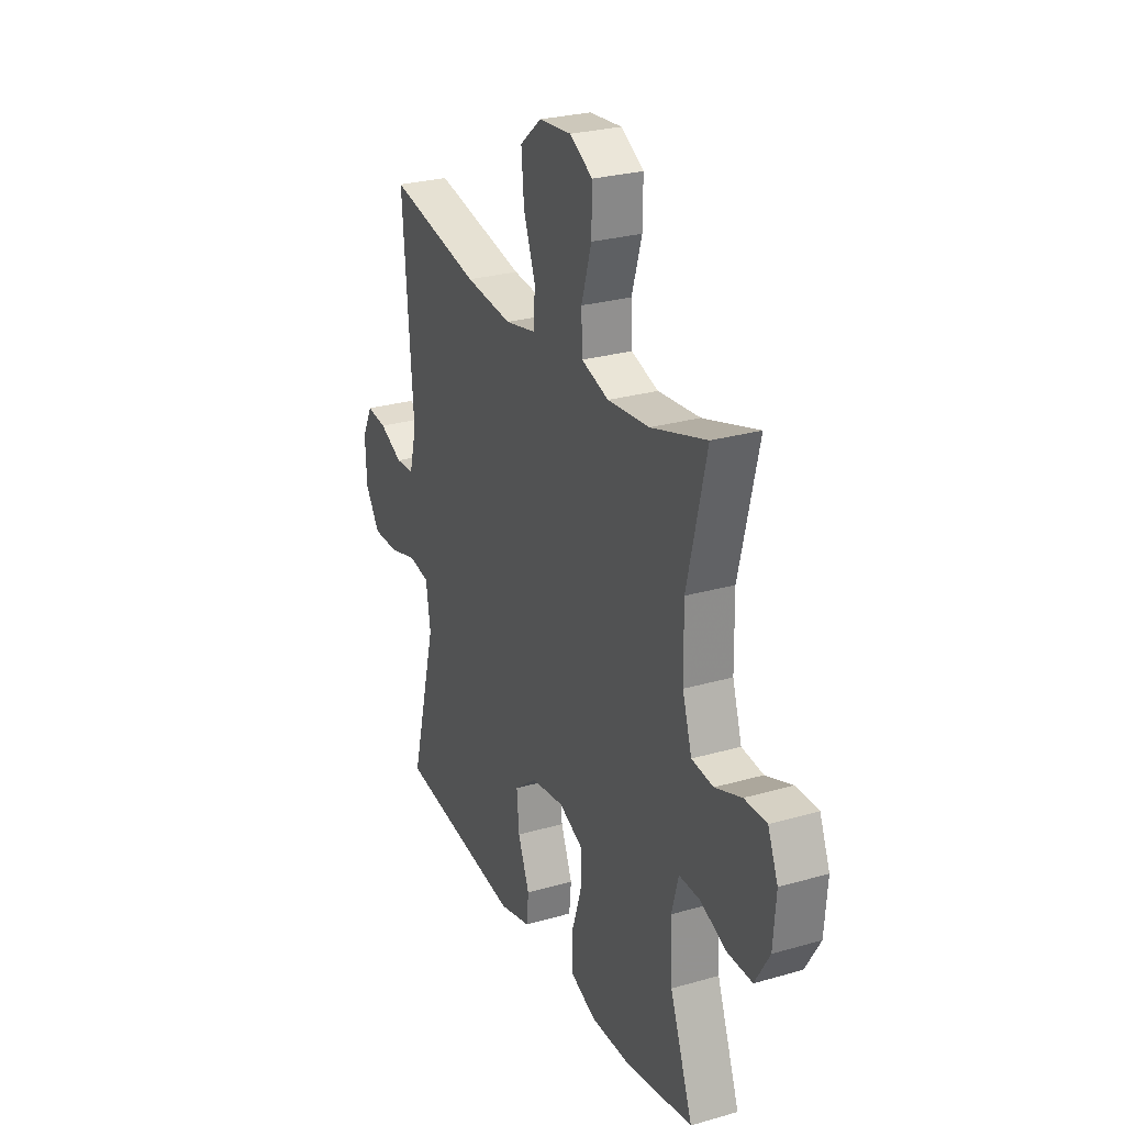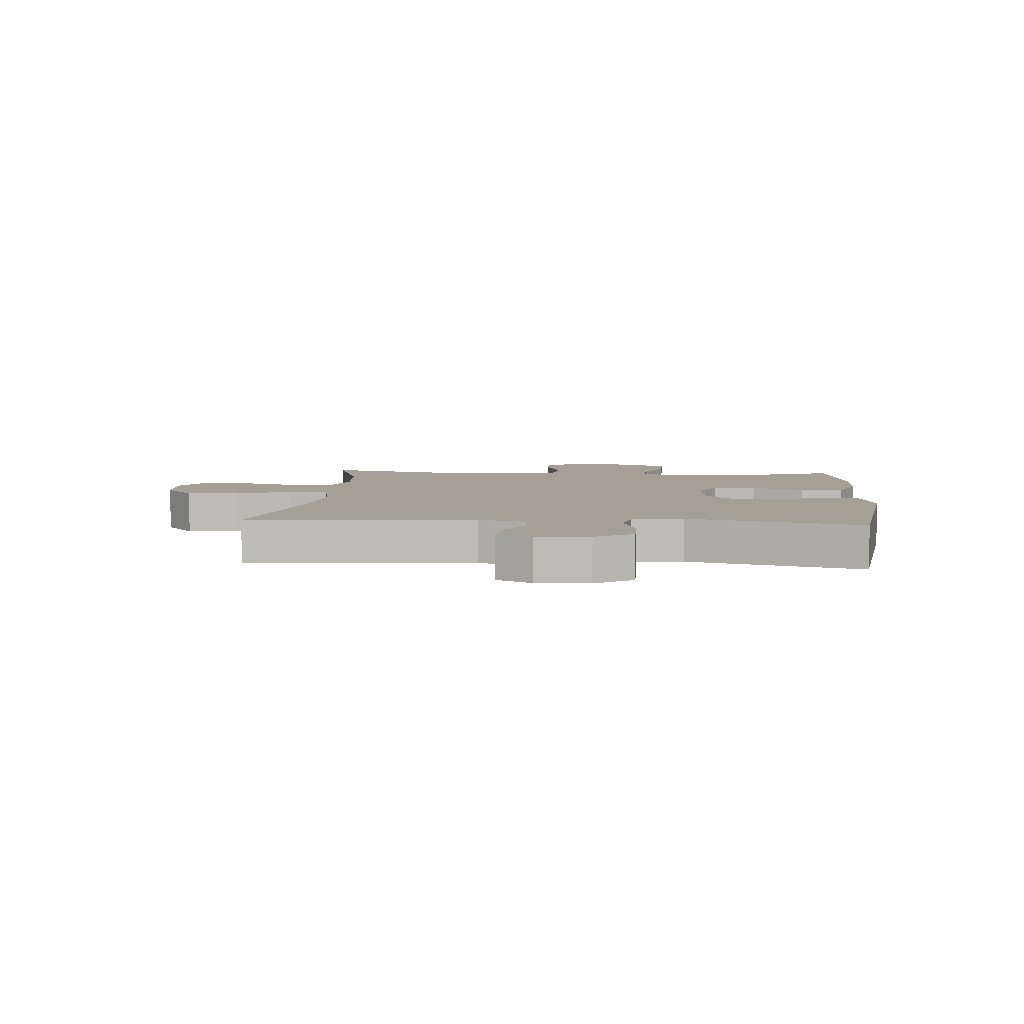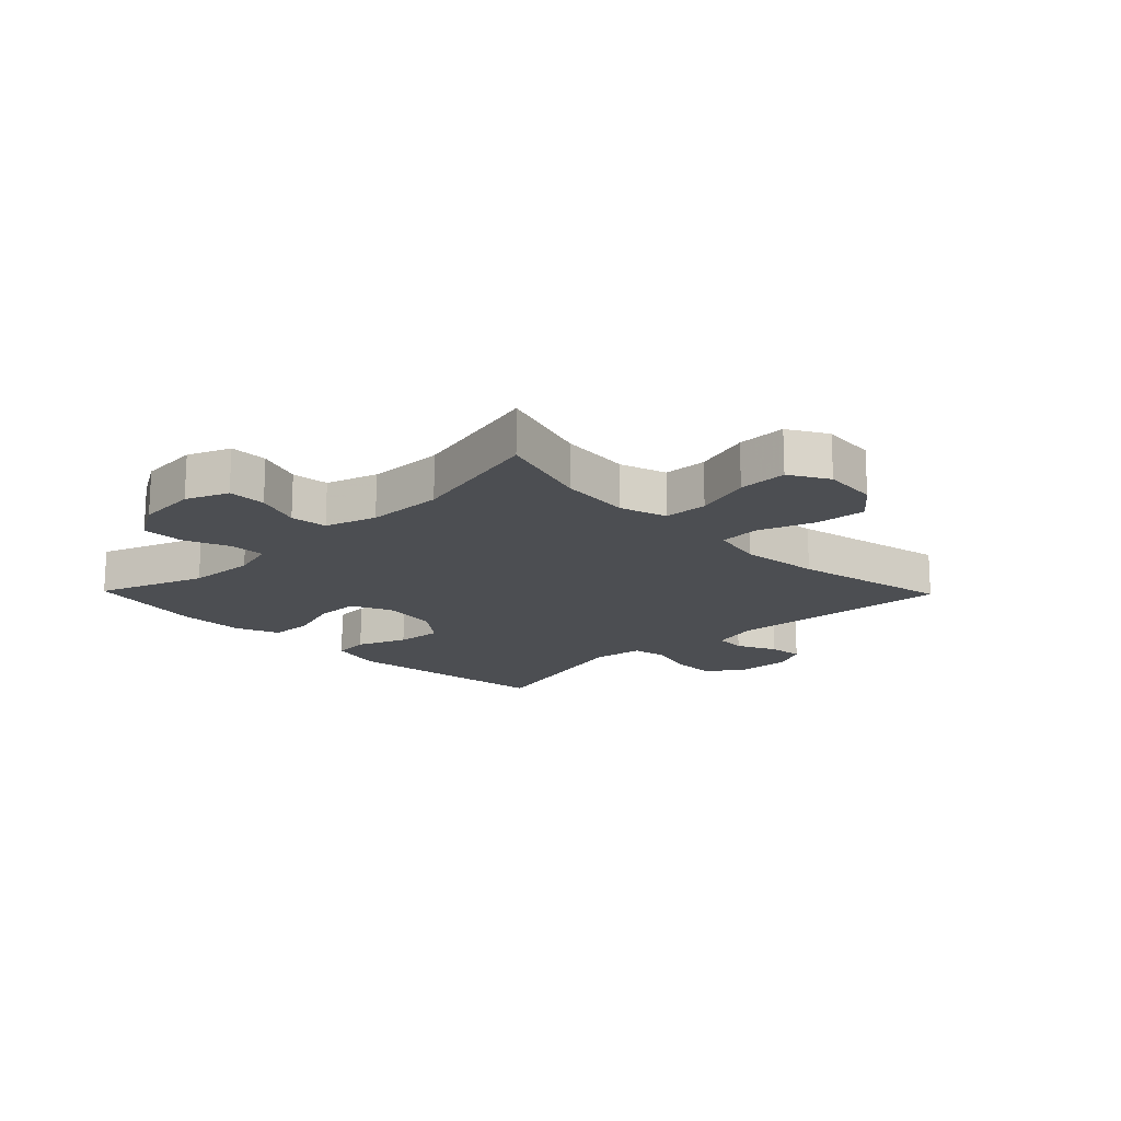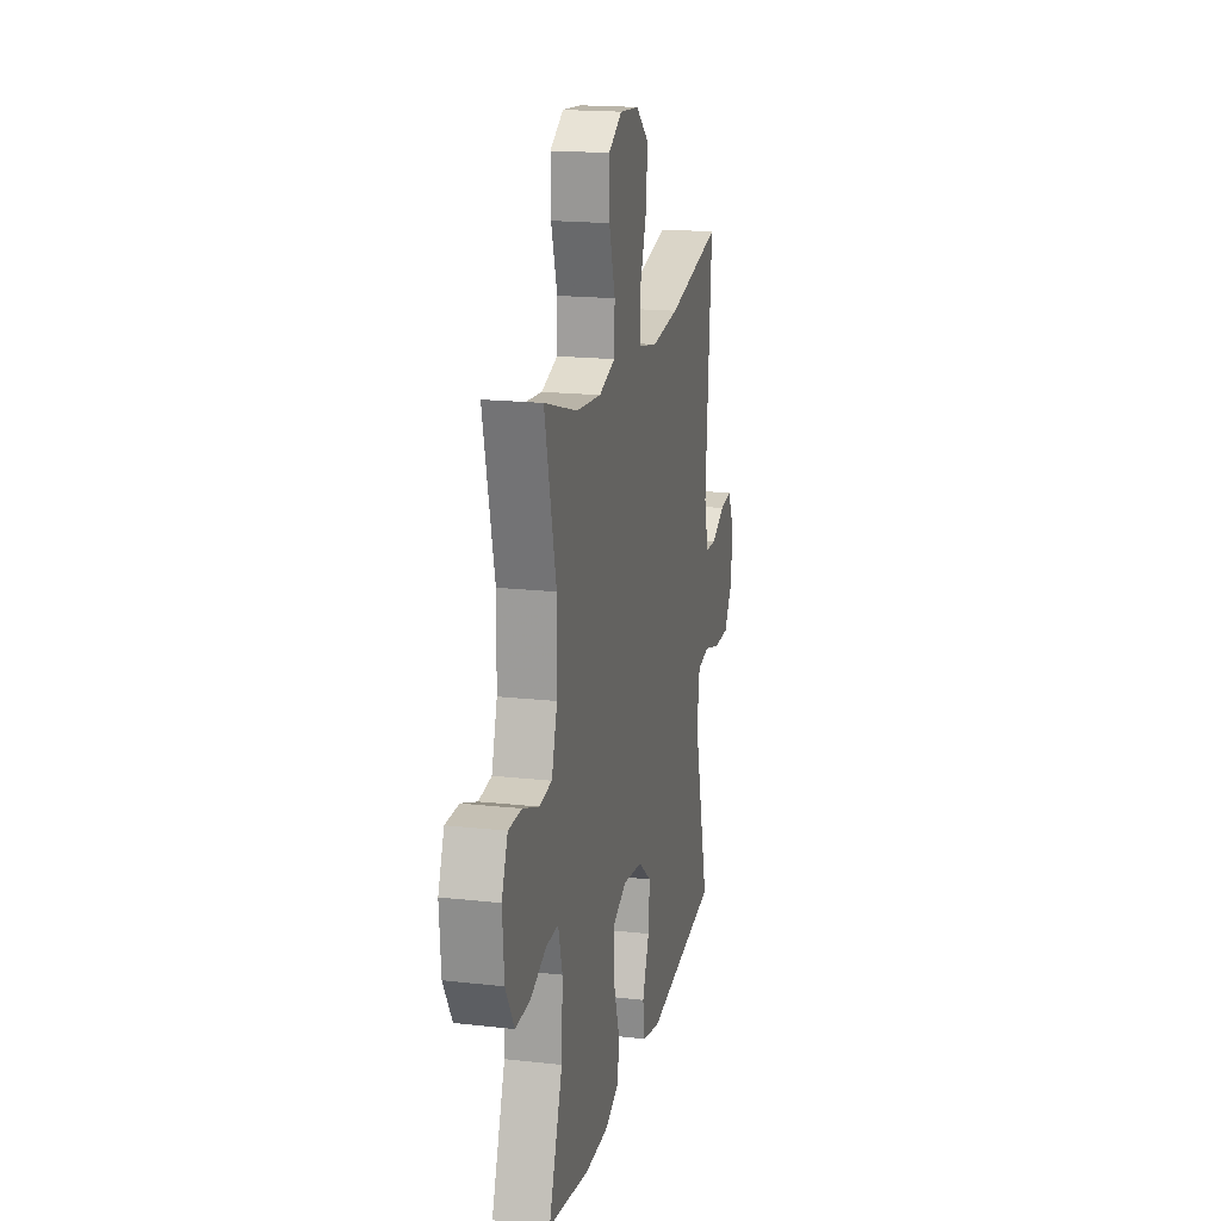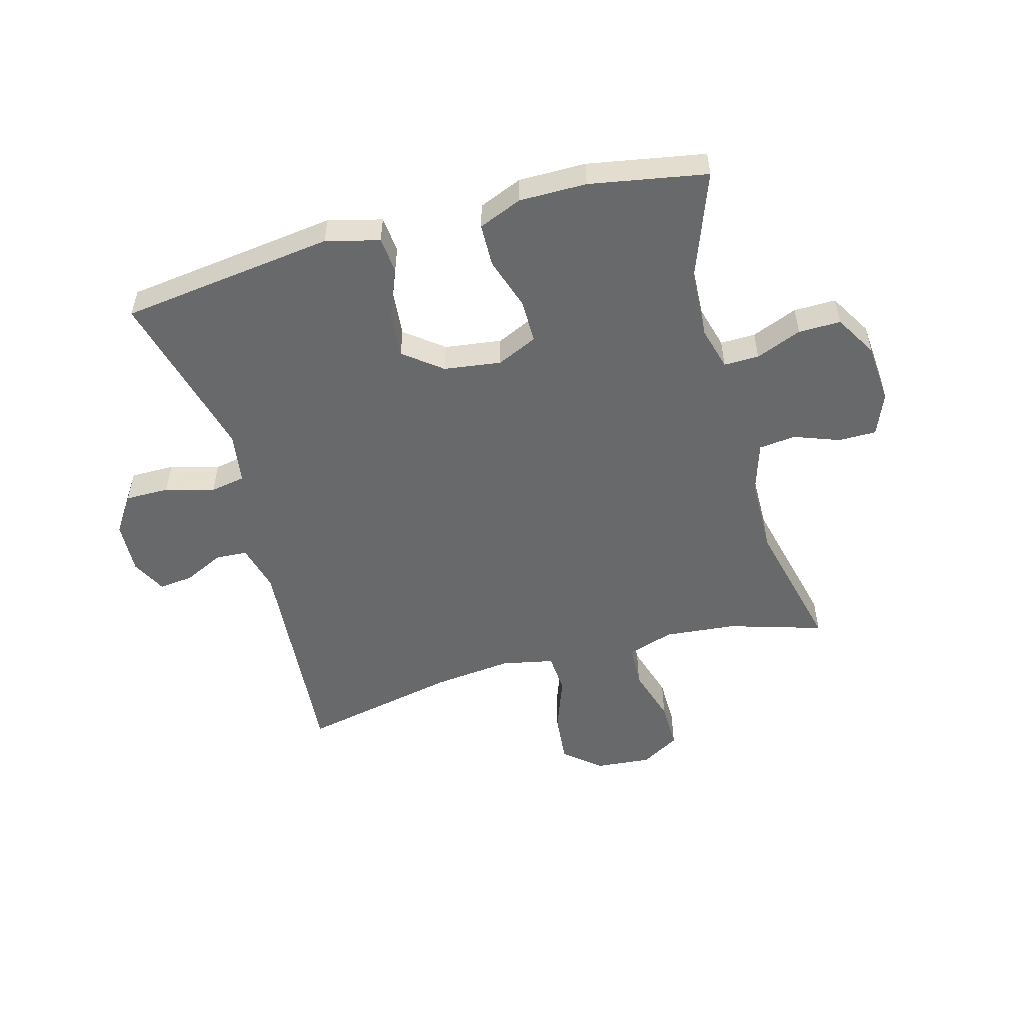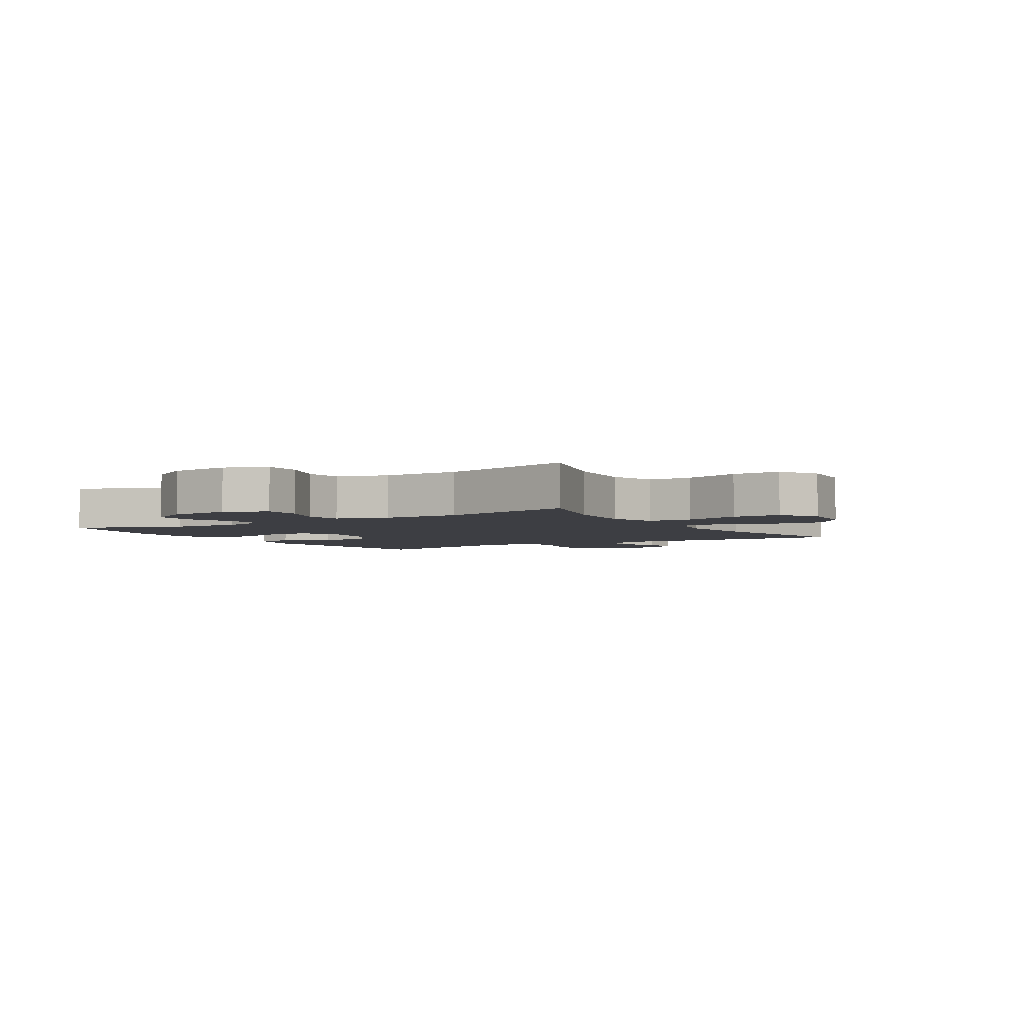
<metadata>
{"format":"obj","ext":"obj","renderer":"f3d","projection":"perspective","resolution":1024,"background":"white","views":[{"elev":26.9,"azim":-114.1,"up":"+Z"},{"elev":5.8,"azim":94.6,"up":"+Y"},{"elev":-16.7,"azim":-45.8,"up":"+Y"},{"elev":18.2,"azim":-77.7,"up":"+Z"},{"elev":-52.6,"azim":-164.7,"up":"+Y"},{"elev":-3.7,"azim":-58.0,"up":"+Y"}]}
</metadata>
<code>
v 0.5 0.07 -0.5
v 0.14 0.07 -0.547
v 0.05 0.07 -0.524
v 0.044 0.07 -0.463
v 0.077 0.07 -0.38
v 0.084 0.07 -0.303
v 0.02 0.07 -0.253
v -0.076 0.07 -0.24
v -0.144 0.07 -0.271
v -0.144 0.07 -0.344
v -0.115 0.07 -0.433
v -0.117 0.07 -0.505
v -0.19 0.07 -0.535
v -0.303 0.07 -0.535
v -0.5 0.07 -0.5
v -0.434 0.07 -0.321
v -0.428 0.07 -0.207
v -0.448 0.07 -0.134
v -0.507 0.07 -0.135
v -0.584 0.07 -0.166
v -0.655 0.07 -0.167
v -0.697 0.07 -0.096
v -0.705 0.07 0.005
v -0.676 0.07 0.076
v -0.612 0.07 0.076
v -0.536 0.07 0.048
v -0.474 0.07 0.055
v -0.447 0.07 0.141
v -0.445 0.07 0.27
v -0.5 0.07 0.5
v -0.341 0.07 0.452
v -0.221 0.07 0.441
v -0.143 0.07 0.466
v -0.14 0.07 0.539
v -0.169 0.07 0.634
v -0.17 0.07 0.716
v -0.105 0.07 0.754
v -0.012 0.07 0.746
v 0.05 0.07 0.695
v 0.042 0.07 0.609
v 0.008 0.07 0.515
v 0.013 0.07 0.447
v 0.101 0.07 0.429
v 0.235 0.07 0.444
v 0.5 0.07 0.5
v 0.47 0.07 0.12
v 0.491 0.07 0.039
v 0.544 0.07 0.036
v 0.611 0.07 0.068
v 0.669 0.07 0.075
v 0.699 0.07 0.016
v 0.695 0.07 -0.073
v 0.653 0.07 -0.136
v 0.579 0.07 -0.136
v 0.497 0.07 -0.113
v 0.438 0.07 -0.124
v 0.425 0.07 -0.21
v 0.5 0 -0.5
v 0.14 0 -0.547
v 0.05 0 -0.524
v 0.044 0 -0.463
v 0.077 0 -0.38
v 0.084 0 -0.303
v 0.02 0 -0.253
v -0.076 0 -0.24
v -0.144 0 -0.271
v -0.144 0 -0.344
v -0.115 0 -0.433
v -0.117 0 -0.505
v -0.19 0 -0.535
v -0.303 0 -0.535
v -0.5 0 -0.5
v -0.434 0 -0.321
v -0.428 0 -0.207
v -0.448 0 -0.134
v -0.507 0 -0.135
v -0.584 0 -0.166
v -0.655 0 -0.167
v -0.697 0 -0.096
v -0.705 0 0.005
v -0.676 0 0.076
v -0.612 0 0.076
v -0.536 0 0.048
v -0.474 0 0.055
v -0.447 0 0.141
v -0.445 0 0.27
v -0.5 0 0.5
v -0.341 0 0.452
v -0.221 0 0.441
v -0.143 0 0.466
v -0.14 0 0.539
v -0.169 0 0.634
v -0.17 0 0.716
v -0.105 0 0.754
v -0.012 0 0.746
v 0.05 0 0.695
v 0.042 0 0.609
v 0.008 0 0.515
v 0.013 0 0.447
v 0.101 0 0.429
v 0.235 0 0.444
v 0.5 0 0.5
v 0.47 0 0.12
v 0.491 0 0.039
v 0.544 0 0.036
v 0.611 0 0.068
v 0.669 0 0.075
v 0.699 0 0.016
v 0.695 0 -0.073
v 0.653 0 -0.136
v 0.579 0 -0.136
v 0.497 0 -0.113
v 0.438 0 -0.124
v 0.425 0 -0.21
f 53 54 55
f 52 53 55
f 51 52 55
f 50 51 55
f 49 50 55
f 48 49 55
f 47 48 55 56
f 46 47 56
f 46 56 57
f 45 46 57
f 44 45 57
f 39 40 41
f 38 39 41
f 37 38 41
f 36 37 41
f 35 36 41
f 34 35 41
f 33 34 41 42
f 32 33 42 43
f 29 30 31
f 28 29 31 32
f 27 28 32 43
f 24 25 26
f 23 24 26
f 22 23 26
f 21 22 26
f 20 21 26
f 19 20 26
f 18 19 26 27
f 43 44 57
f 27 43 57
f 18 27 57
f 17 18 57
f 14 15 16
f 13 14 16
f 12 13 16
f 11 12 16
f 10 11 16
f 3 4 5
f 2 3 5
f 1 2 5
f 57 1 5
f 57 5 6
f 9 10 16 17
f 8 9 17
f 8 17 57
f 7 8 57
f 6 7 57
f 112 111 110
f 112 110 109
f 112 109 108
f 112 108 107
f 112 107 106
f 112 106 105
f 113 112 105 104
f 113 104 103
f 114 113 103
f 114 103 102
f 114 102 101
f 98 97 96
f 98 96 95
f 98 95 94
f 98 94 93
f 98 93 92
f 98 92 91
f 99 98 91 90
f 100 99 90 89
f 88 87 86
f 89 88 86 85
f 100 89 85 84
f 83 82 81
f 83 81 80
f 83 80 79
f 83 79 78
f 83 78 77
f 83 77 76
f 84 83 76 75
f 114 101 100
f 114 100 84
f 114 84 75
f 114 75 74
f 73 72 71
f 73 71 70
f 73 70 69
f 73 69 68
f 73 68 67
f 62 61 60
f 62 60 59
f 62 59 58
f 62 58 114
f 63 62 114
f 74 73 67 66
f 74 66 65
f 114 74 65
f 114 65 64
f 114 64 63
f 1 58 59 2
f 2 59 60 3
f 3 60 61 4
f 4 61 62 5
f 5 62 63 6
f 6 63 64 7
f 7 64 65 8
f 8 65 66 9
f 9 66 67 10
f 10 67 68 11
f 11 68 69 12
f 12 69 70 13
f 13 70 71 14
f 14 71 72 15
f 15 72 73 16
f 16 73 74 17
f 17 74 75 18
f 18 75 76 19
f 19 76 77 20
f 20 77 78 21
f 21 78 79 22
f 22 79 80 23
f 23 80 81 24
f 24 81 82 25
f 25 82 83 26
f 26 83 84 27
f 27 84 85 28
f 28 85 86 29
f 29 86 87 30
f 30 87 88 31
f 31 88 89 32
f 32 89 90 33
f 33 90 91 34
f 34 91 92 35
f 35 92 93 36
f 36 93 94 37
f 37 94 95 38
f 38 95 96 39
f 39 96 97 40
f 40 97 98 41
f 41 98 99 42
f 42 99 100 43
f 43 100 101 44
f 44 101 102 45
f 45 102 103 46
f 46 103 104 47
f 47 104 105 48
f 48 105 106 49
f 49 106 107 50
f 50 107 108 51
f 51 108 109 52
f 52 109 110 53
f 53 110 111 54
f 54 111 112 55
f 55 112 113 56
f 56 113 114 57
f 57 114 58 1

</code>
